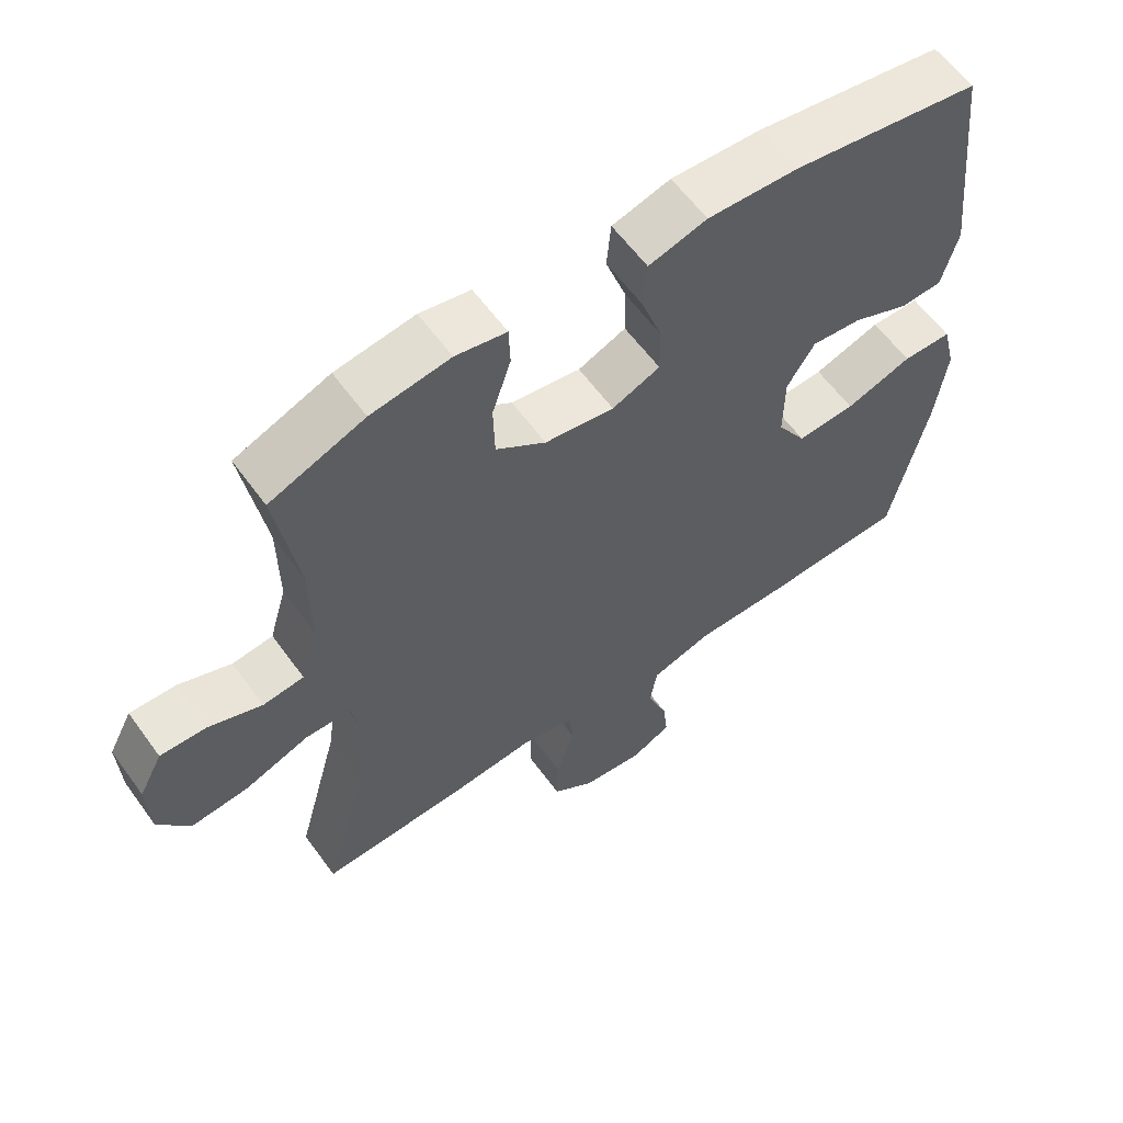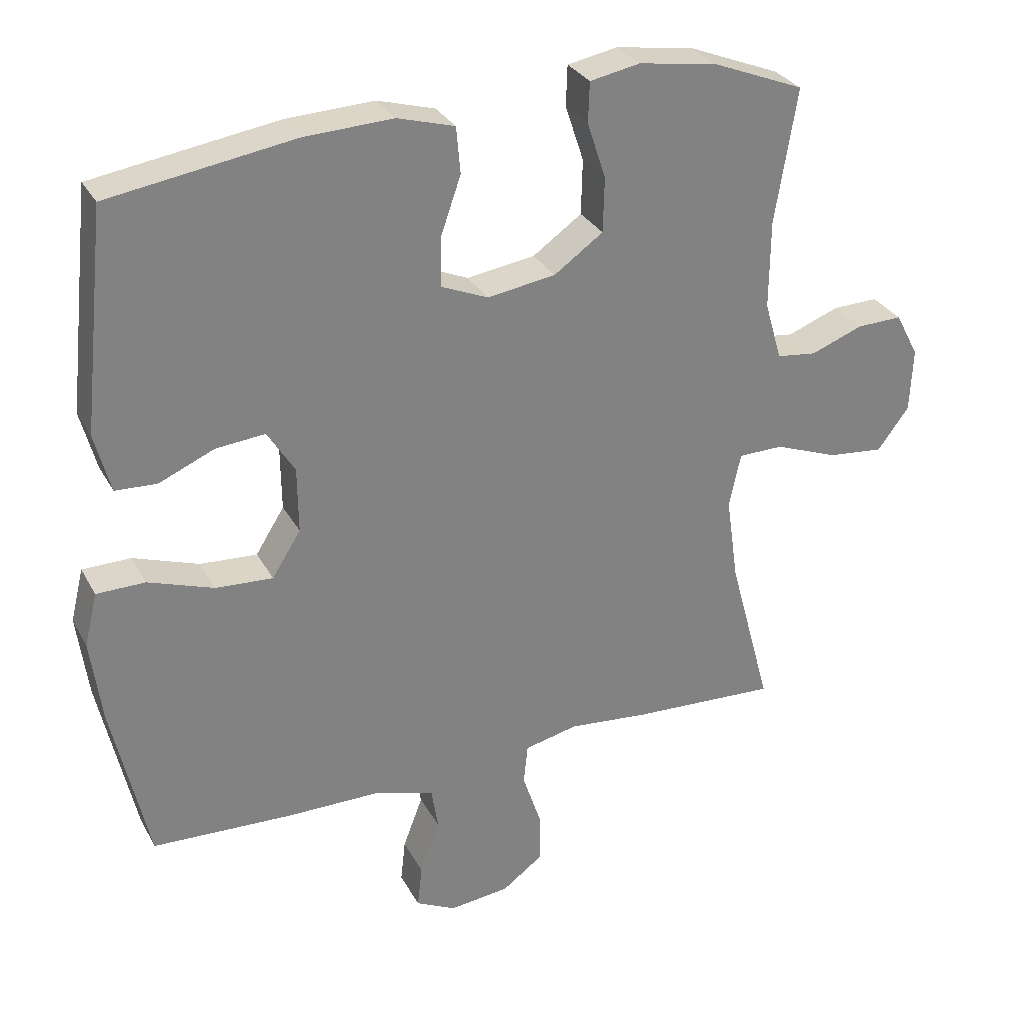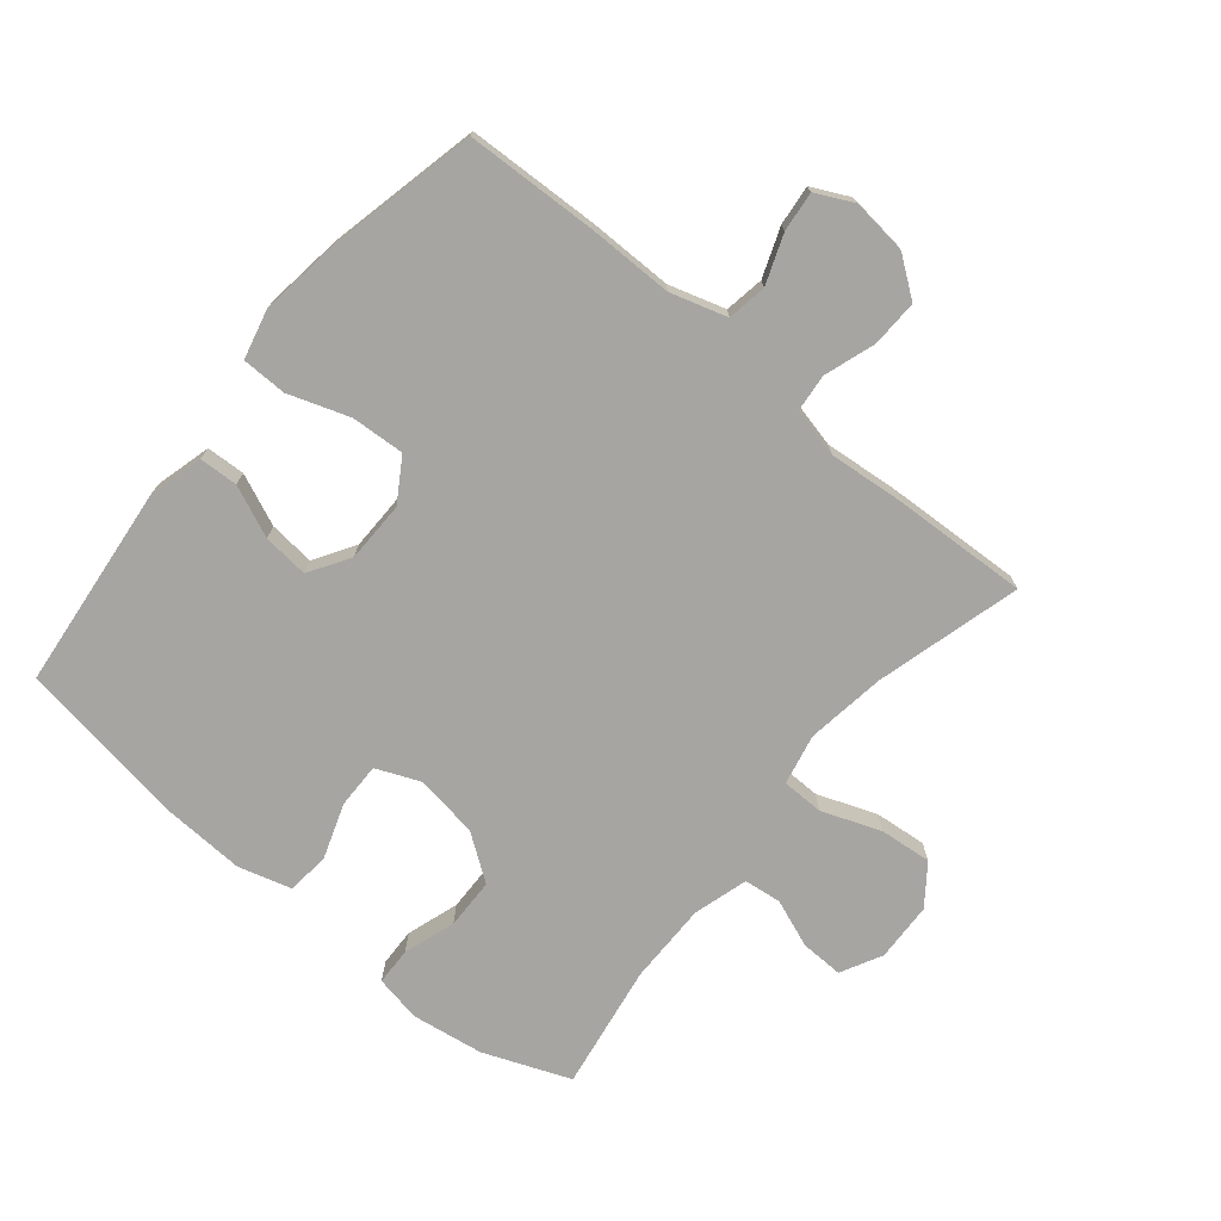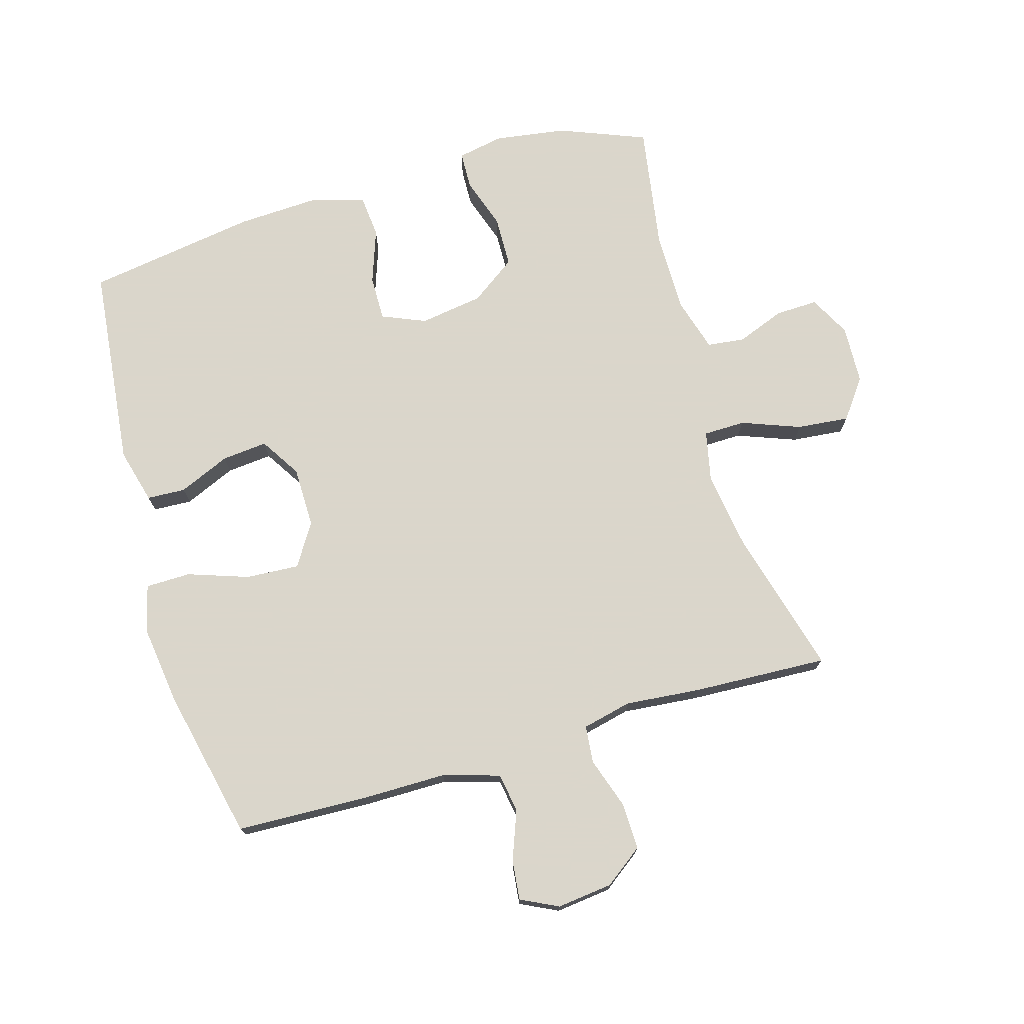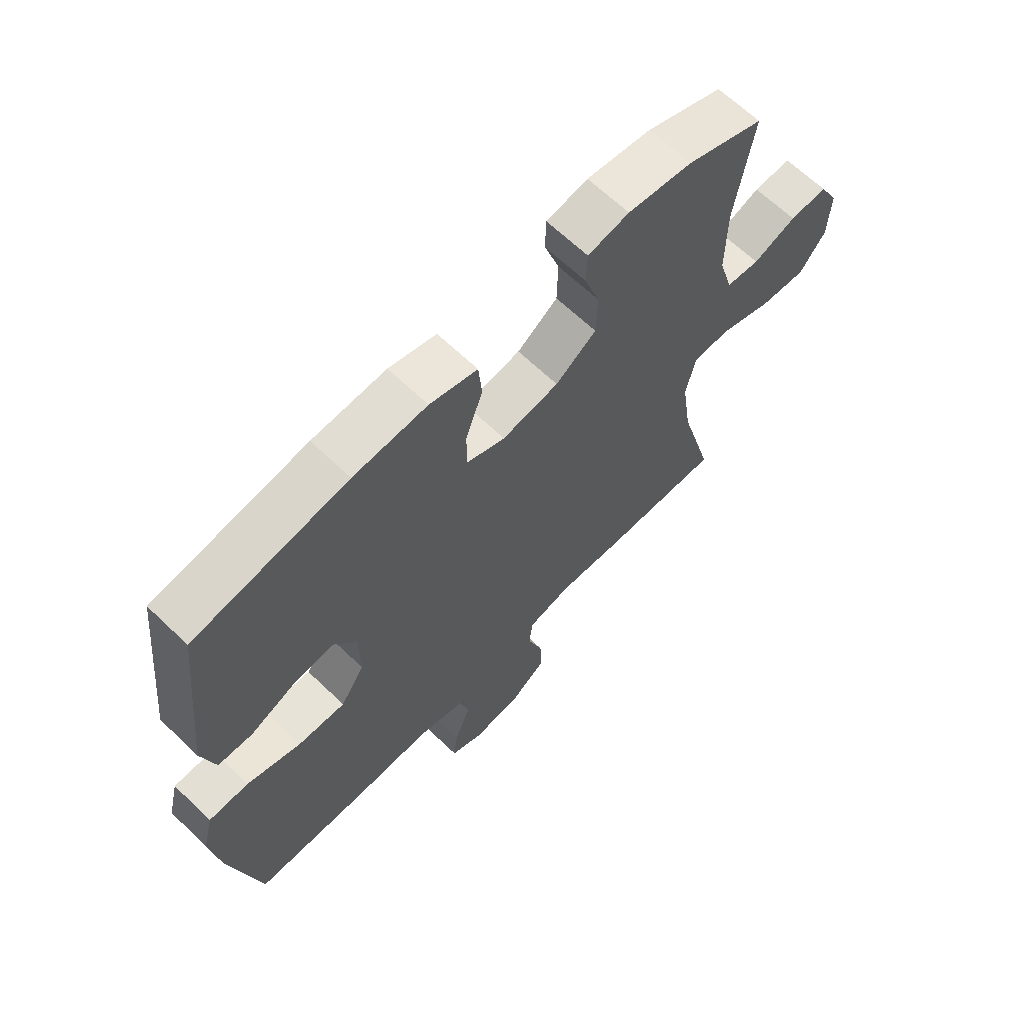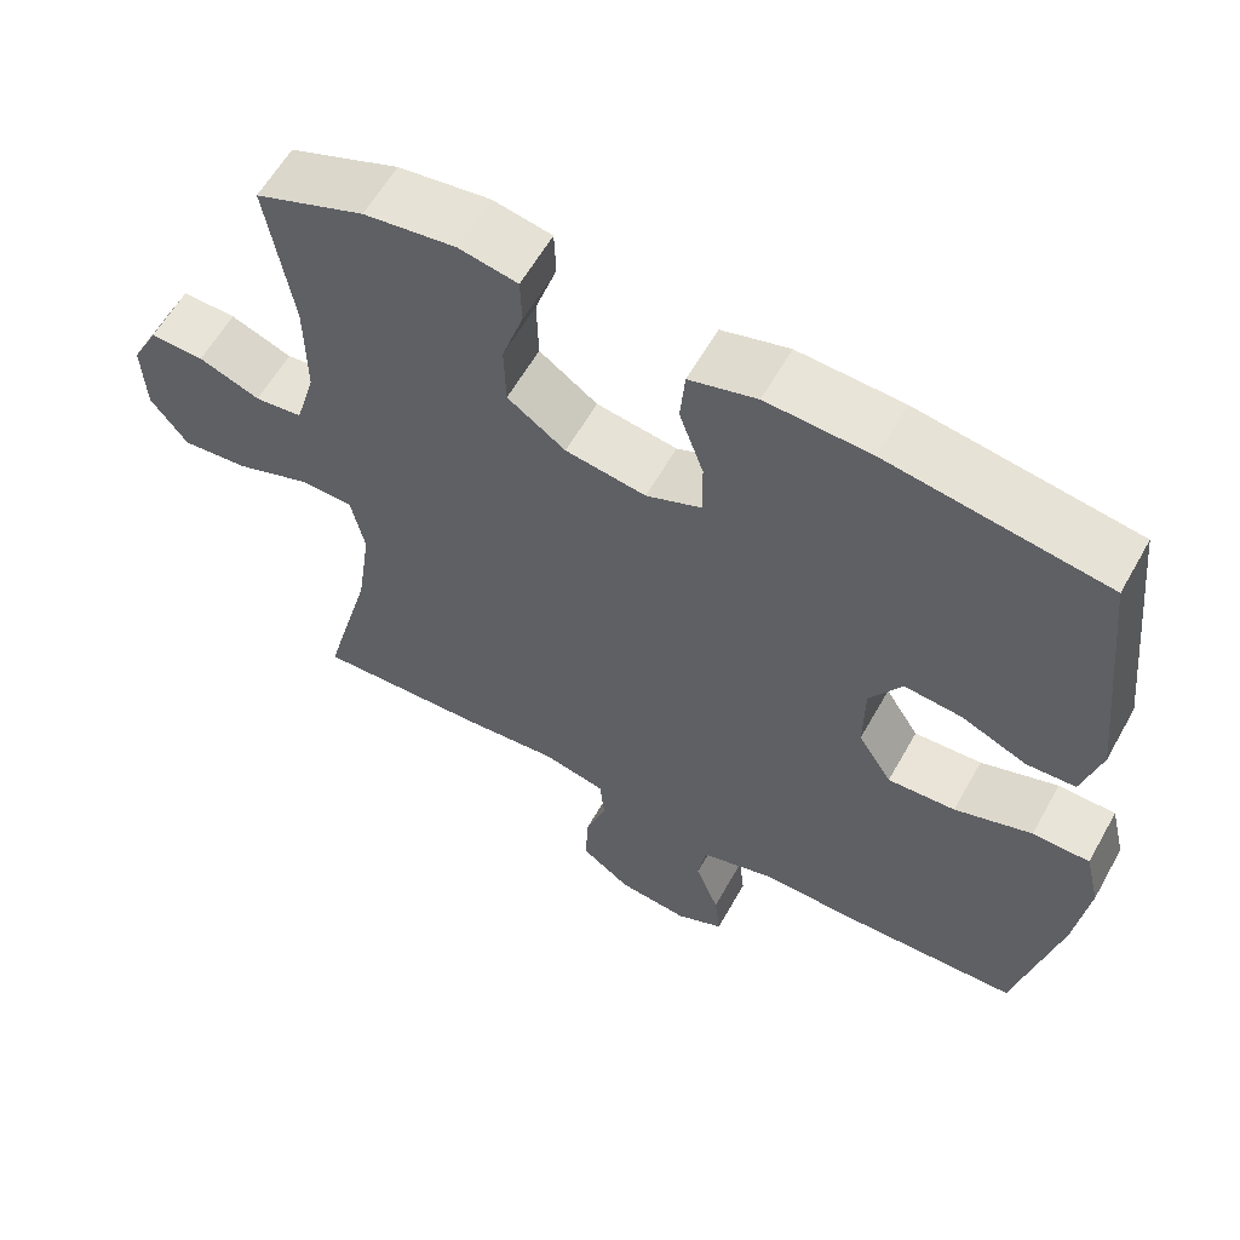
<metadata>
{"format":"obj","ext":"obj","renderer":"f3d","projection":"perspective","resolution":1024,"background":"white","views":[{"elev":60.0,"azim":-35.8,"up":"+Z"},{"elev":29.9,"azim":156.1,"up":"+Z"},{"elev":-73.7,"azim":140.4,"up":"+Y"},{"elev":73.7,"azim":163.7,"up":"+Y"},{"elev":65.5,"azim":133.9,"up":"+Z"},{"elev":60.1,"azim":29.2,"up":"+Z"}]}
</metadata>
<code>
v -0.5 0.07 0.5
v -0.364 0.07 0.554
v -0.25 0.07 0.571
v -0.177 0.07 0.557
v -0.175 0.07 0.498
v -0.202 0.07 0.416
v -0.2 0.07 0.336
v -0.128 0.07 0.285
v -0.028 0.07 0.27
v 0.041 0.07 0.299
v 0.04 0.07 0.37
v 0.01 0.07 0.456
v 0.016 0.07 0.524
v 0.1 0.07 0.548
v 0.23 0.07 0.542
v 0.5 0.07 0.5
v 0.535 0.07 0.178
v 0.512 0.07 0.091
v 0.451 0.07 0.088
v 0.37 0.07 0.123
v 0.298 0.07 0.13
v 0.258 0.07 0.066
v 0.257 0.07 -0.03
v 0.299 0.07 -0.097
v 0.383 0.07 -0.092
v 0.479 0.07 -0.059
v 0.55 0.07 -0.06
v 0.569 0.07 -0.138
v 0.553 0.07 -0.26
v 0.5 0.07 -0.5
v 0.293 0.07 -0.508
v 0.158 0.07 -0.508
v 0.069 0.07 -0.535
v 0.059 0.07 -0.597
v 0.088 0.07 -0.674
v 0.095 0.07 -0.737
v 0.036 0.07 -0.766
v -0.052 0.07 -0.756
v -0.113 0.07 -0.711
v -0.111 0.07 -0.637
v -0.084 0.07 -0.556
v -0.09 0.07 -0.497
v -0.168 0.07 -0.479
v -0.286 0.07 -0.49
v -0.5 0.07 -0.5
v -0.438 0.07 -0.271
v -0.42 0.07 -0.146
v -0.437 0.07 -0.066
v -0.503 0.07 -0.065
v -0.596 0.07 -0.1
v -0.678 0.07 -0.108
v -0.724 0.07 -0.046
v -0.728 0.07 0.047
v -0.694 0.07 0.112
v -0.627 0.07 0.11
v -0.551 0.07 0.081
v -0.492 0.07 0.088
v -0.467 0.07 0.174
v -0.468 0.07 0.303
v -0.5 0 0.5
v -0.364 0 0.554
v -0.25 0 0.571
v -0.177 0 0.557
v -0.175 0 0.498
v -0.202 0 0.416
v -0.2 0 0.336
v -0.128 0 0.285
v -0.028 0 0.27
v 0.041 0 0.299
v 0.04 0 0.37
v 0.01 0 0.456
v 0.016 0 0.524
v 0.1 0 0.548
v 0.23 0 0.542
v 0.5 0 0.5
v 0.535 0 0.178
v 0.512 0 0.091
v 0.451 0 0.088
v 0.37 0 0.123
v 0.298 0 0.13
v 0.258 0 0.066
v 0.257 0 -0.03
v 0.299 0 -0.097
v 0.383 0 -0.092
v 0.479 0 -0.059
v 0.55 0 -0.06
v 0.569 0 -0.138
v 0.553 0 -0.26
v 0.5 0 -0.5
v 0.293 0 -0.508
v 0.158 0 -0.508
v 0.069 0 -0.535
v 0.059 0 -0.597
v 0.088 0 -0.674
v 0.095 0 -0.737
v 0.036 0 -0.766
v -0.052 0 -0.756
v -0.113 0 -0.711
v -0.111 0 -0.637
v -0.084 0 -0.556
v -0.09 0 -0.497
v -0.168 0 -0.479
v -0.286 0 -0.49
v -0.5 0 -0.5
v -0.438 0 -0.271
v -0.42 0 -0.146
v -0.437 0 -0.066
v -0.503 0 -0.065
v -0.596 0 -0.1
v -0.678 0 -0.108
v -0.724 0 -0.046
v -0.728 0 0.047
v -0.694 0 0.112
v -0.627 0 0.11
v -0.551 0 0.081
v -0.492 0 0.088
v -0.467 0 0.174
v -0.468 0 0.303
f 54 55 56
f 53 54 56
f 52 53 56
f 51 52 56
f 50 51 56
f 49 50 56
f 48 49 56 57
f 43 44 45 46
f 42 43 46 47
f 39 40 41
f 38 39 41
f 37 38 41
f 36 37 41
f 35 36 41
f 34 35 41
f 33 34 41 42
f 42 47 48
f 33 42 48
f 32 33 48
f 30 31 32
f 29 30 32
f 28 29 32
f 27 28 32
f 26 27 32
f 25 26 32
f 18 19 20
f 17 18 20
f 16 17 20
f 15 16 20
f 14 15 20
f 13 14 20
f 12 13 20
f 11 12 20
f 10 11 20 21
f 9 10 21 22
f 4 5 6
f 3 4 6
f 2 3 6
f 1 2 6
f 59 1 6
f 58 59 6 7
f 58 7 8
f 57 58 8
f 48 57 8
f 24 25 32
f 48 8 9
f 32 48 9
f 24 32 9
f 23 24 9
f 9 22 23
f 115 114 113
f 115 113 112
f 115 112 111
f 115 111 110
f 115 110 109
f 115 109 108
f 116 115 108 107
f 105 104 103 102
f 106 105 102 101
f 100 99 98
f 100 98 97
f 100 97 96
f 100 96 95
f 100 95 94
f 100 94 93
f 101 100 93 92
f 107 106 101
f 107 101 92
f 107 92 91
f 91 90 89
f 91 89 88
f 91 88 87
f 91 87 86
f 91 86 85
f 91 85 84
f 79 78 77
f 79 77 76
f 79 76 75
f 79 75 74
f 79 74 73
f 79 73 72
f 79 72 71
f 79 71 70
f 80 79 70 69
f 81 80 69 68
f 65 64 63
f 65 63 62
f 65 62 61
f 65 61 60
f 65 60 118
f 66 65 118 117
f 67 66 117
f 67 117 116
f 67 116 107
f 91 84 83
f 68 67 107
f 68 107 91
f 68 91 83
f 68 83 82
f 82 81 68
f 1 60 61 2
f 2 61 62 3
f 3 62 63 4
f 4 63 64 5
f 5 64 65 6
f 6 65 66 7
f 7 66 67 8
f 8 67 68 9
f 9 68 69 10
f 10 69 70 11
f 11 70 71 12
f 12 71 72 13
f 13 72 73 14
f 14 73 74 15
f 15 74 75 16
f 16 75 76 17
f 17 76 77 18
f 18 77 78 19
f 19 78 79 20
f 20 79 80 21
f 21 80 81 22
f 22 81 82 23
f 23 82 83 24
f 24 83 84 25
f 25 84 85 26
f 26 85 86 27
f 27 86 87 28
f 28 87 88 29
f 29 88 89 30
f 30 89 90 31
f 31 90 91 32
f 32 91 92 33
f 33 92 93 34
f 34 93 94 35
f 35 94 95 36
f 36 95 96 37
f 37 96 97 38
f 38 97 98 39
f 39 98 99 40
f 40 99 100 41
f 41 100 101 42
f 42 101 102 43
f 43 102 103 44
f 44 103 104 45
f 45 104 105 46
f 46 105 106 47
f 47 106 107 48
f 48 107 108 49
f 49 108 109 50
f 50 109 110 51
f 51 110 111 52
f 52 111 112 53
f 53 112 113 54
f 54 113 114 55
f 55 114 115 56
f 56 115 116 57
f 57 116 117 58
f 58 117 118 59
f 59 118 60 1

</code>
